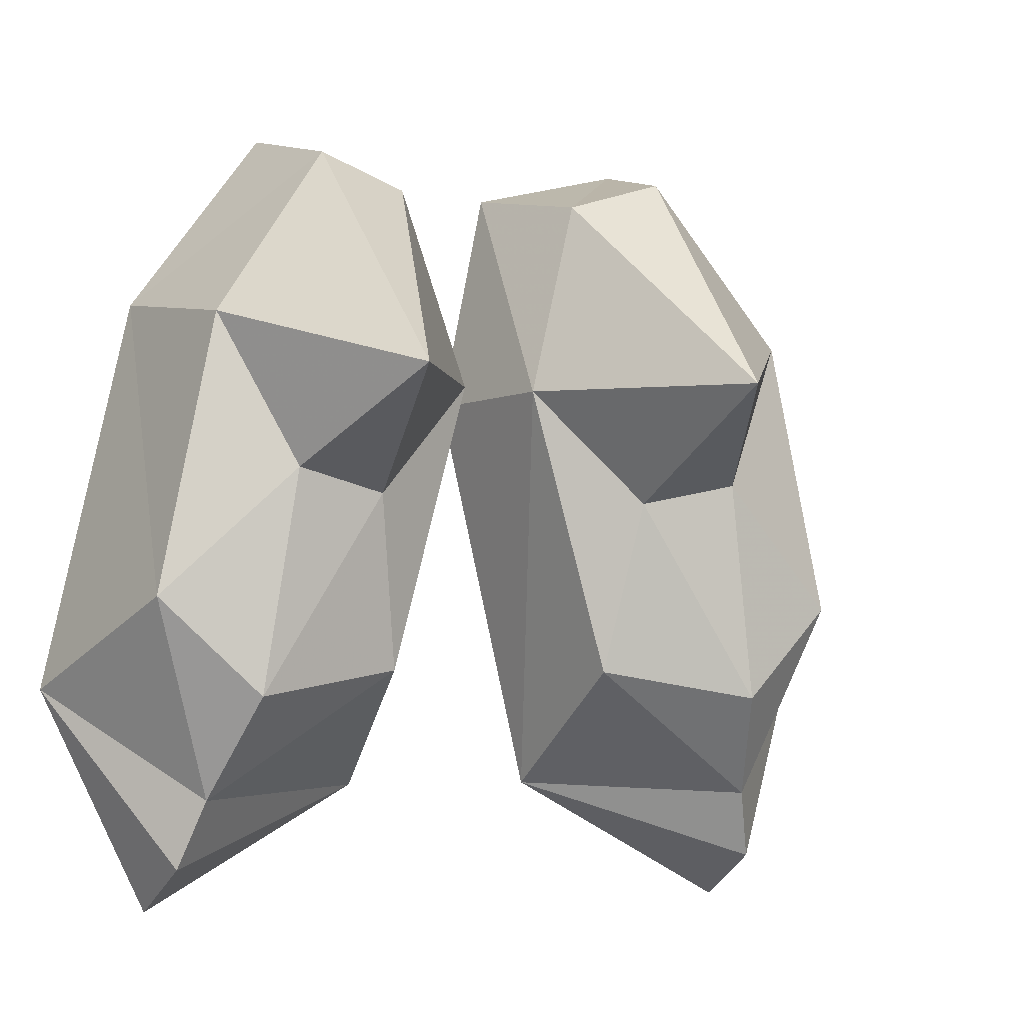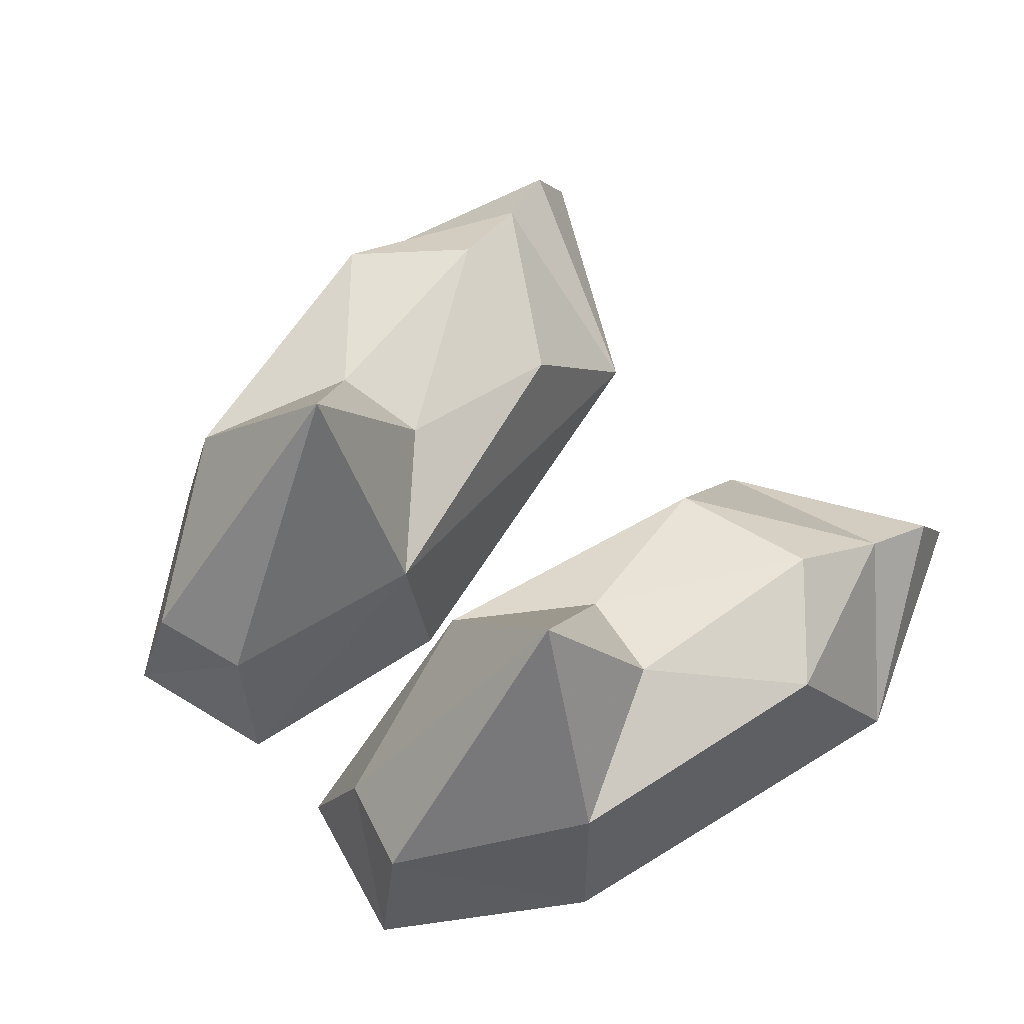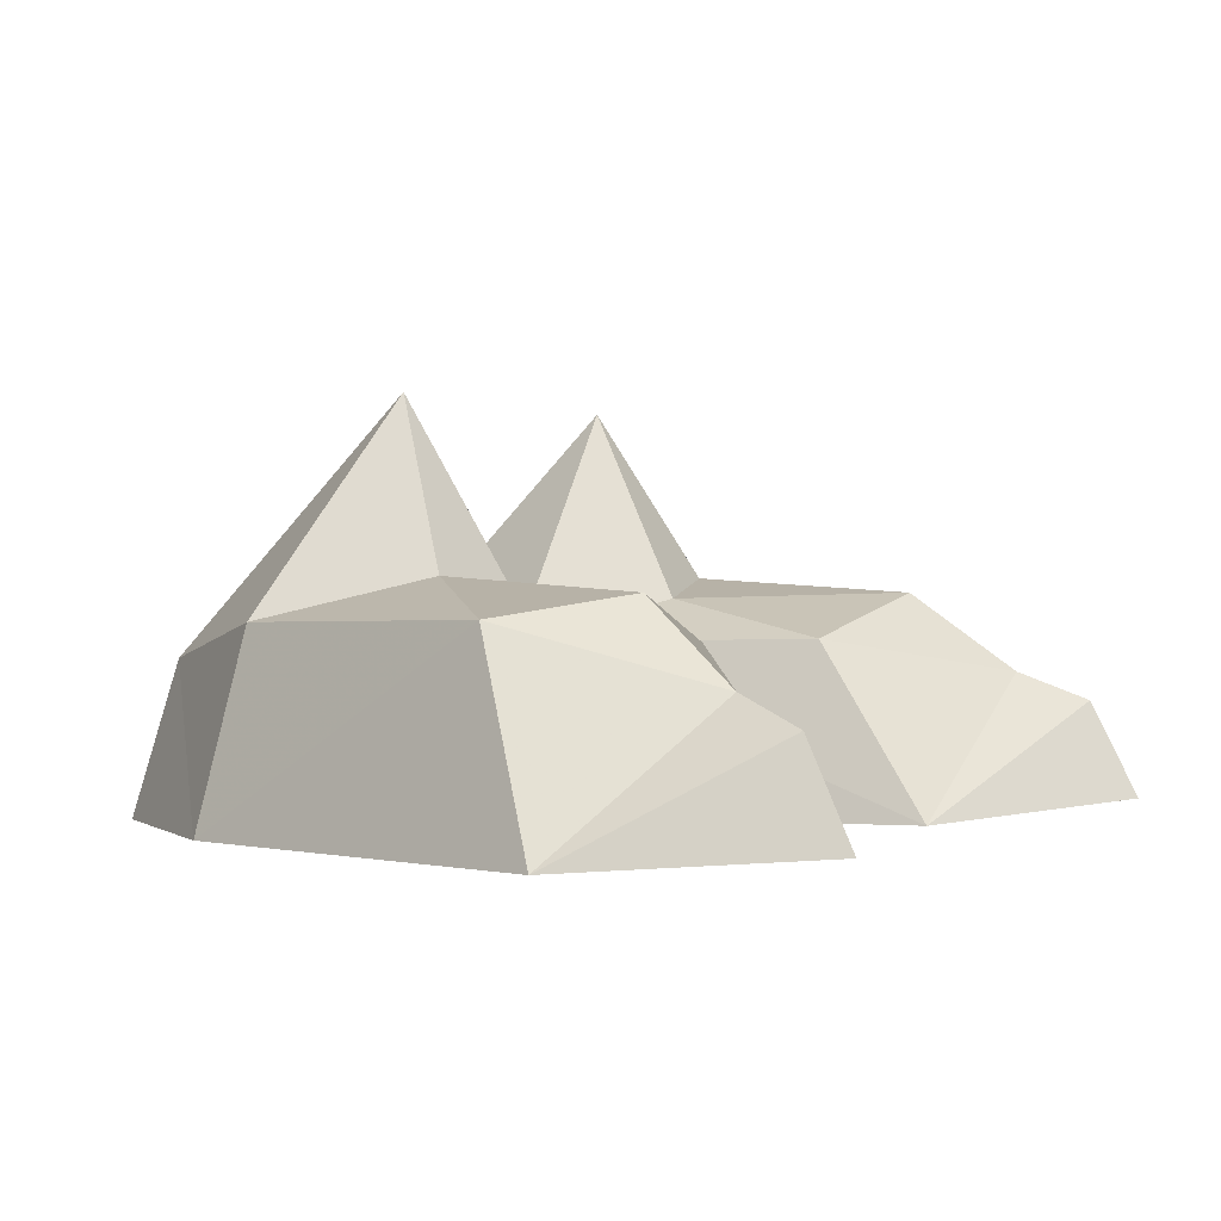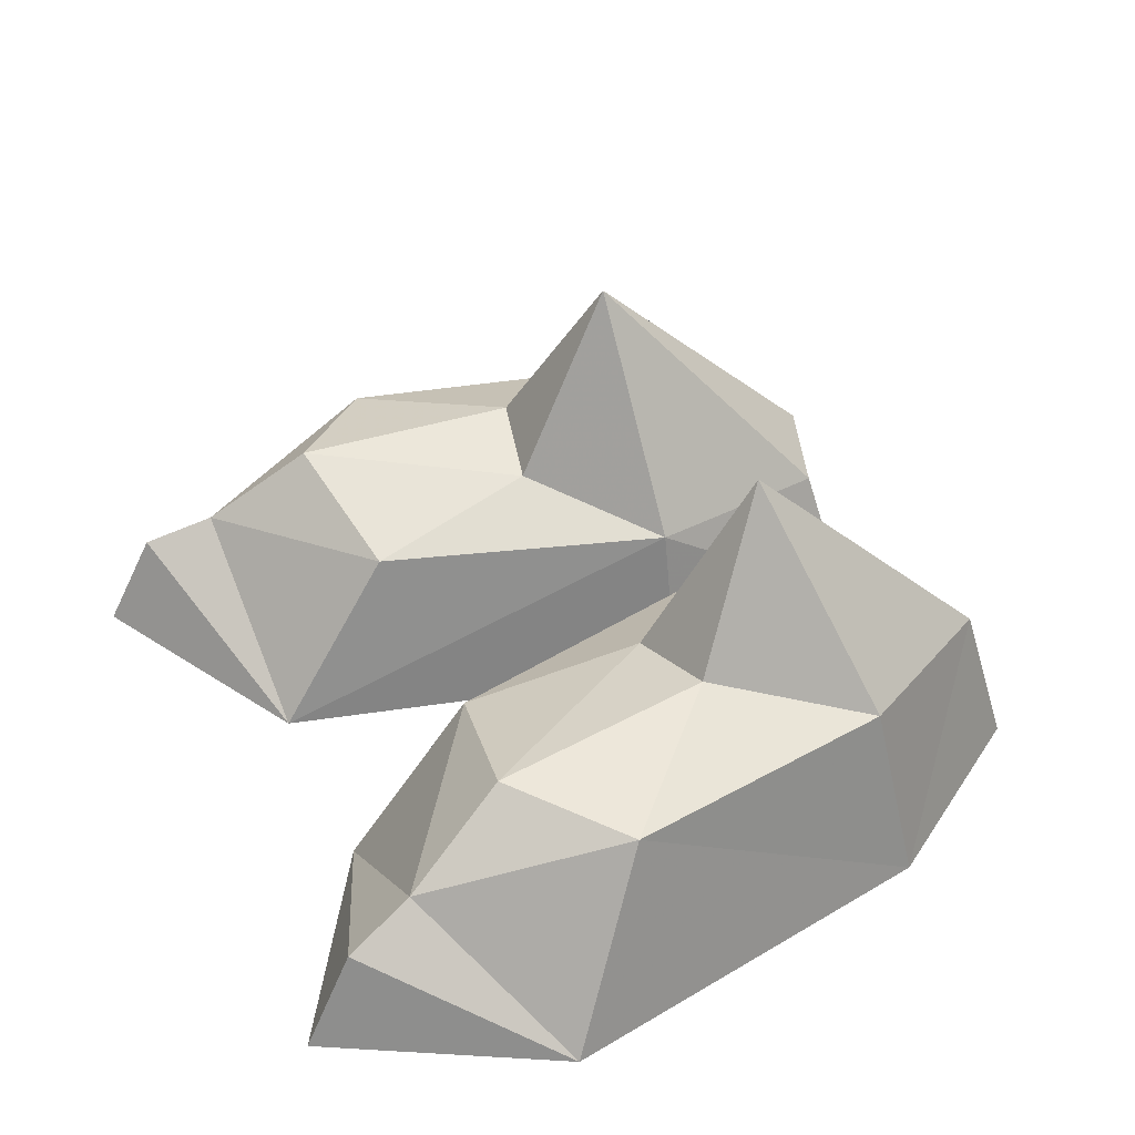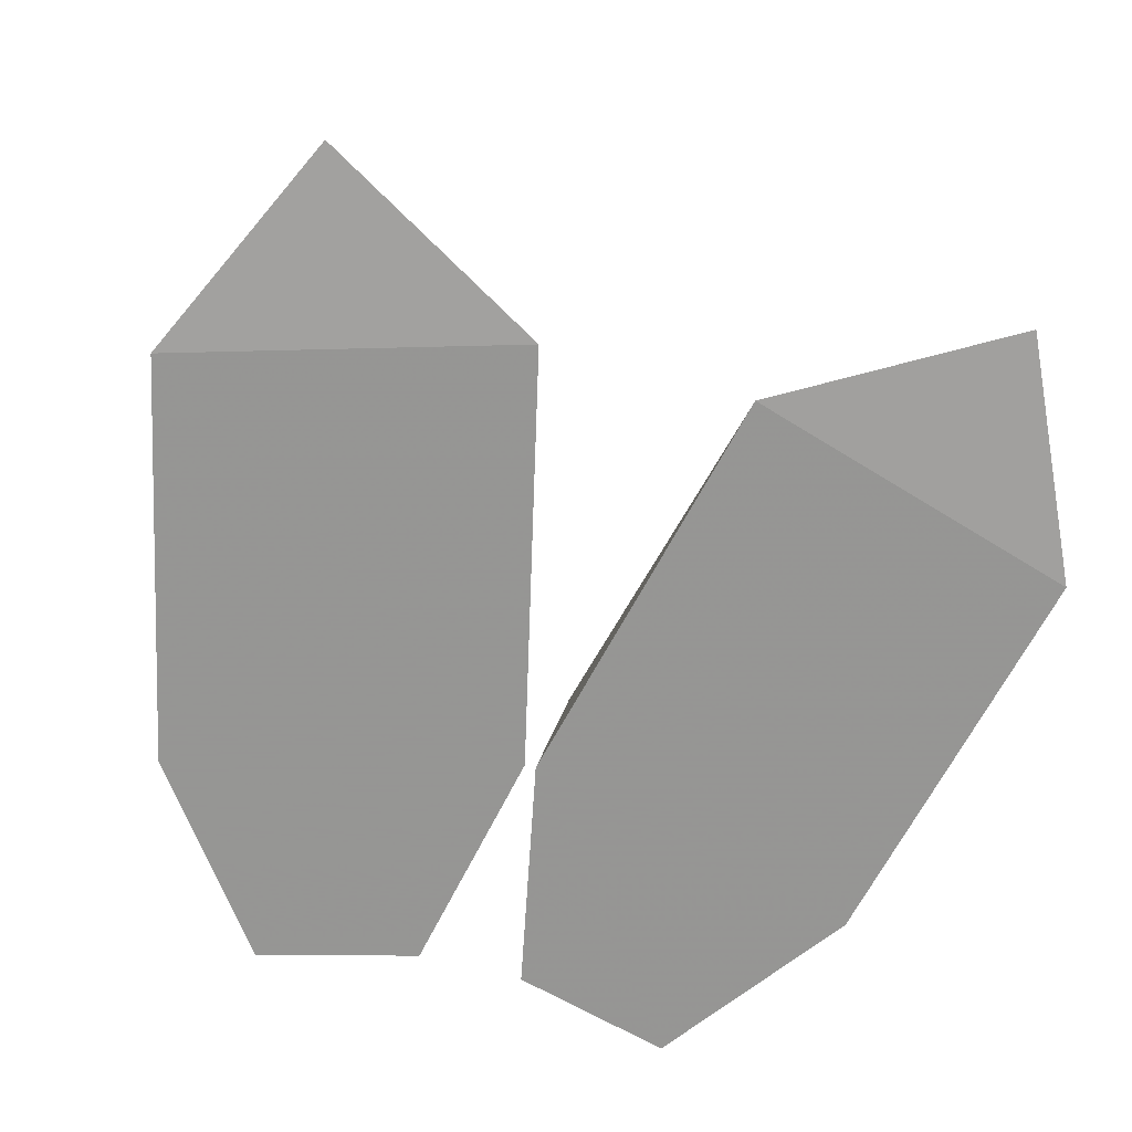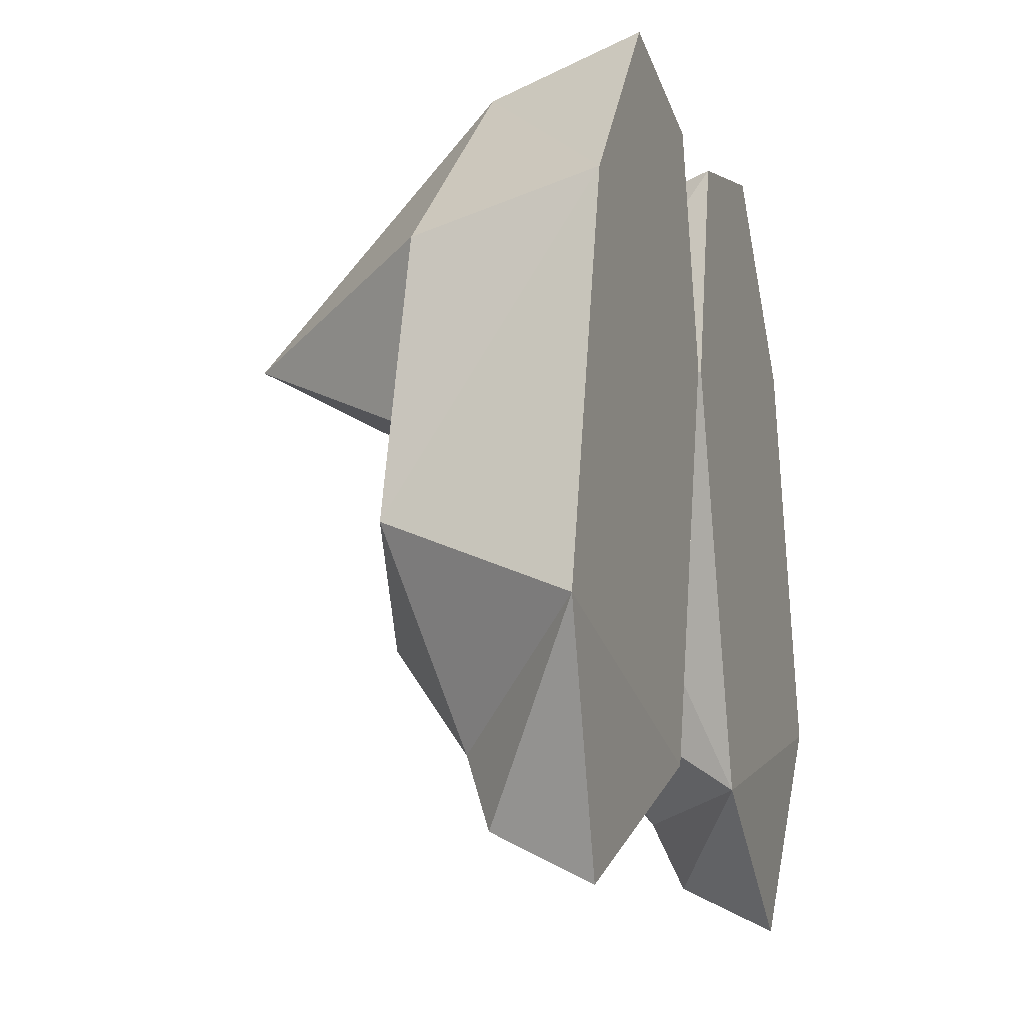
<metadata>
{"format":"obj","ext":"obj","renderer":"f3d","projection":"perspective","resolution":1024,"background":"white","views":[{"elev":-4.9,"azim":-24.4,"up":"+Y"},{"elev":68.5,"azim":-134.0,"up":"+Z"},{"elev":0.4,"azim":-59.8,"up":"+Z"},{"elev":39.9,"azim":66.1,"up":"+Z"},{"elev":-67.6,"azim":-15.2,"up":"+Z"},{"elev":-13.5,"azim":108.8,"up":"+Y"}]}
</metadata>
<code>
g AUniLegs
v -0.7426 -0.8965 0.3478
v -0.2497 -0.8714 0.007789
v -0.2895 -0.5796 0.4323
v -0.09509 0.1395 0.4189
v -0.3588 -0.1497 0.5259
v -0.4279 0.1072 0.9909
v -0.01341 0.1425 0.00701
v -0.1294 0.7181 0.006587
v -0.2412 0.6461 0.3512
v -0.519 0.8207 0.006537
v -0.4721 0.7179 0.3865
v -0.855 0.3599 0.006903
v -0.771 0.2806 0.4766
v -0.5909 -0.099 0.5766
v -0.6655 -0.6465 0.5406
v -0.9114 -0.4107 0.4867
v -1.072 -0.6265 0.007658
v 0.7426 -0.8965 0.3478
v 0.2895 -0.5796 0.4323
v 0.2497 -0.8714 0.007789
v 0.09509 0.1395 0.4189
v 0.3588 -0.1497 0.5259
v 0.4279 0.1072 0.9909
v 0.01341 0.1425 0.00701
v 0.1294 0.7181 0.006587
v 0.2412 0.6461 0.3512
v 0.519 0.8207 0.006537
v 0.4721 0.7179 0.3865
v 0.855 0.3599 0.006903
v 0.771 0.2806 0.4766
v 0.5909 -0.099 0.5766
v 0.6655 -0.6465 0.5406
v 0.9114 -0.4107 0.4867
v 1.072 -0.6265 0.007658
v -0.7942 -1.066 0.2792
v -0.809 -1.183 0.04471
v 0.7942 -1.066 0.2792
v 0.809 -1.183 0.04471
f 1 2 3
f 2 4 3
f 3 4 5
f 4 6 5
f 7 4 2
f 7 8 4
f 8 9 4
f 4 9 6
f 8 10 9
f 10 11 9
f 9 11 6
f 10 12 11
f 12 13 11
f 6 11 13
f 6 13 14
f 1 3 15
f 16 1 15
f 17 1 16
f 12 17 16
f 13 12 16
f 14 13 16
f 14 16 15
f 5 6 14
f 15 3 5
f 5 14 15
f 18 19 20
f 20 19 21
f 19 22 21
f 21 22 23
f 24 20 21
f 24 21 25
f 25 21 26
f 21 23 26
f 25 26 27
f 27 26 28
f 26 23 28
f 27 28 29
f 29 28 30
f 23 30 28
f 23 31 30
f 18 32 19
f 33 32 18
f 34 33 18
f 29 33 34
f 30 33 29
f 31 33 30
f 31 32 33
f 22 31 23
f 32 22 19
f 22 32 31
f 8 7 10
f 12 10 7
f 17 12 7
f 17 7 2
f 25 27 24
f 29 24 27
f 34 24 29
f 34 20 24
f 2 1 35
f 1 17 35
f 35 17 36
f 36 2 35
f 17 2 36
f 20 37 18
f 18 37 34
f 37 38 34
f 38 37 20
f 34 38 20

</code>
